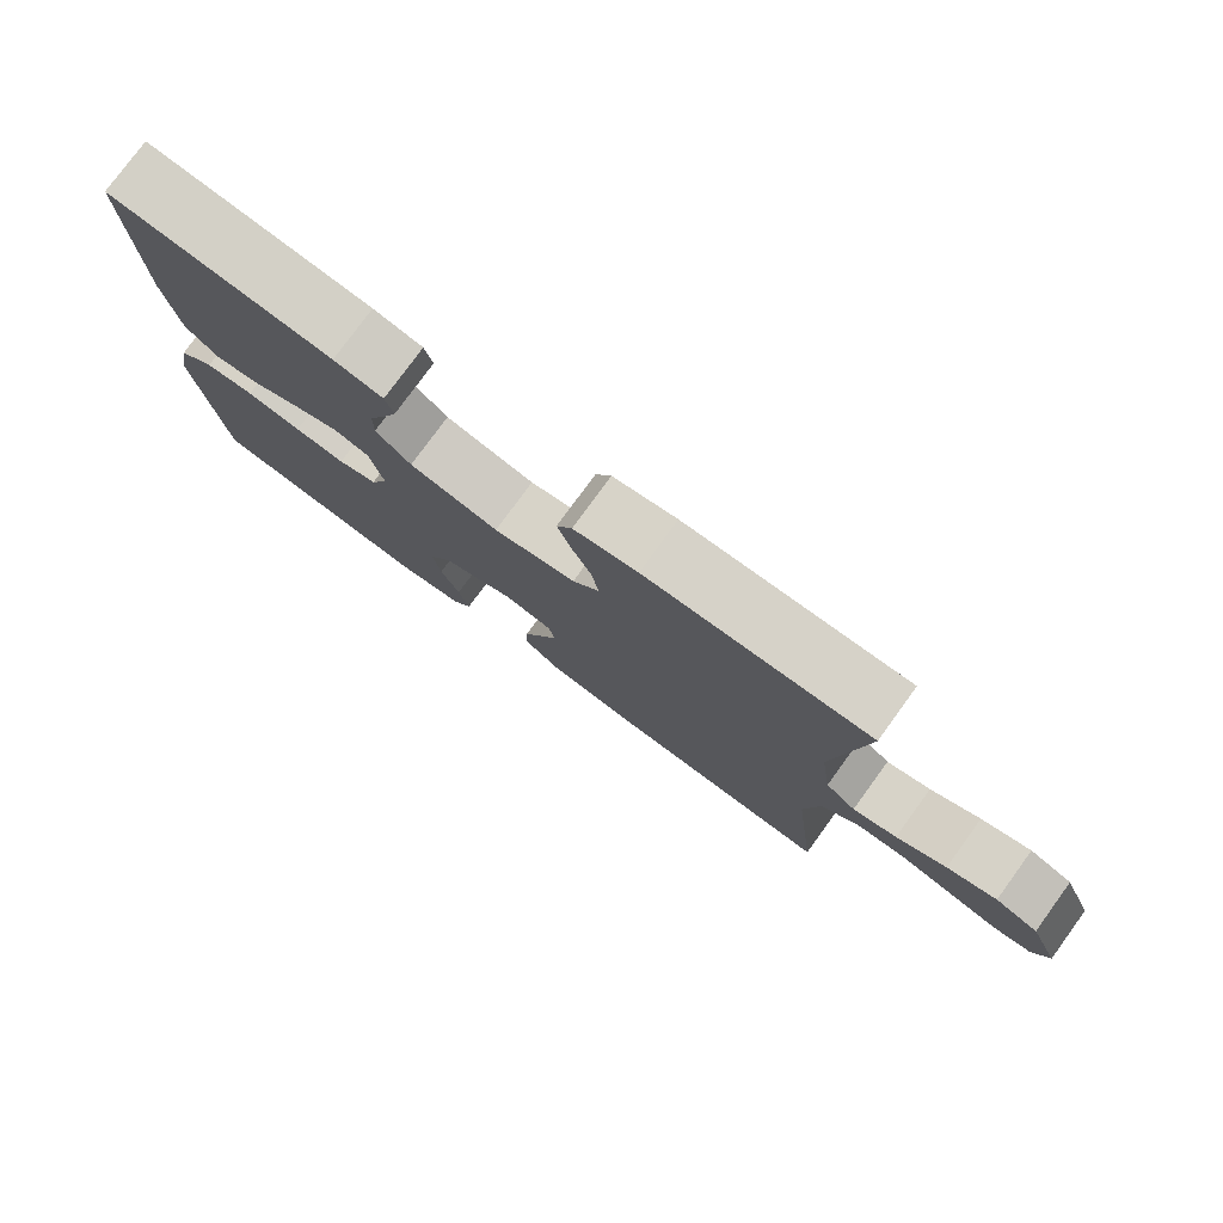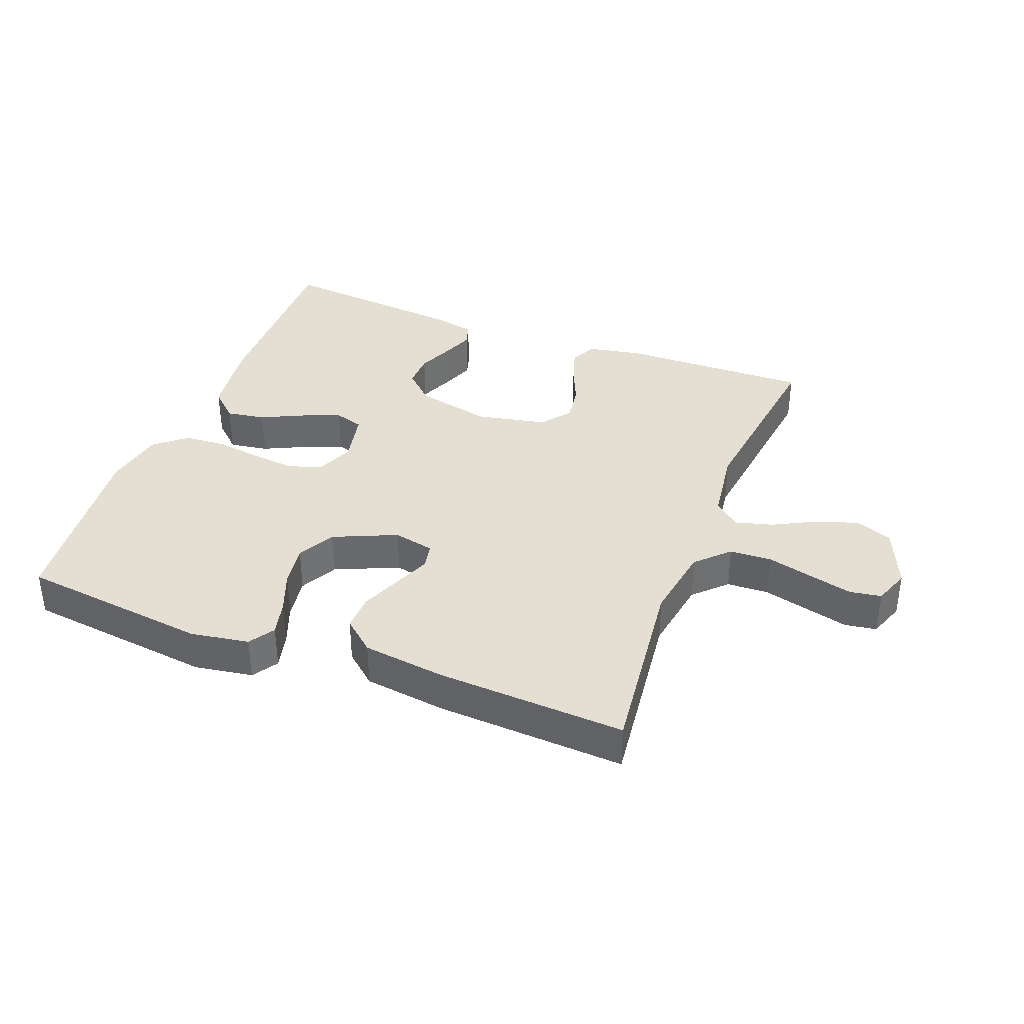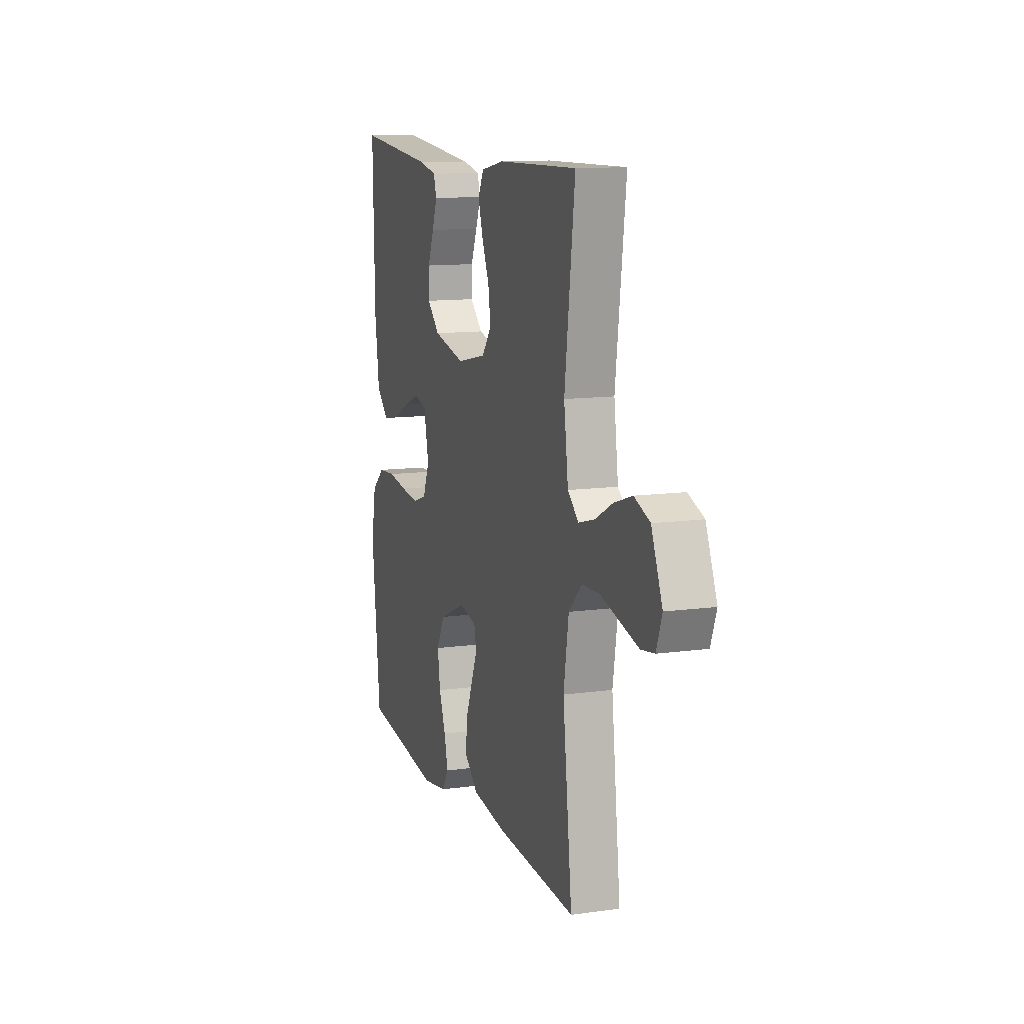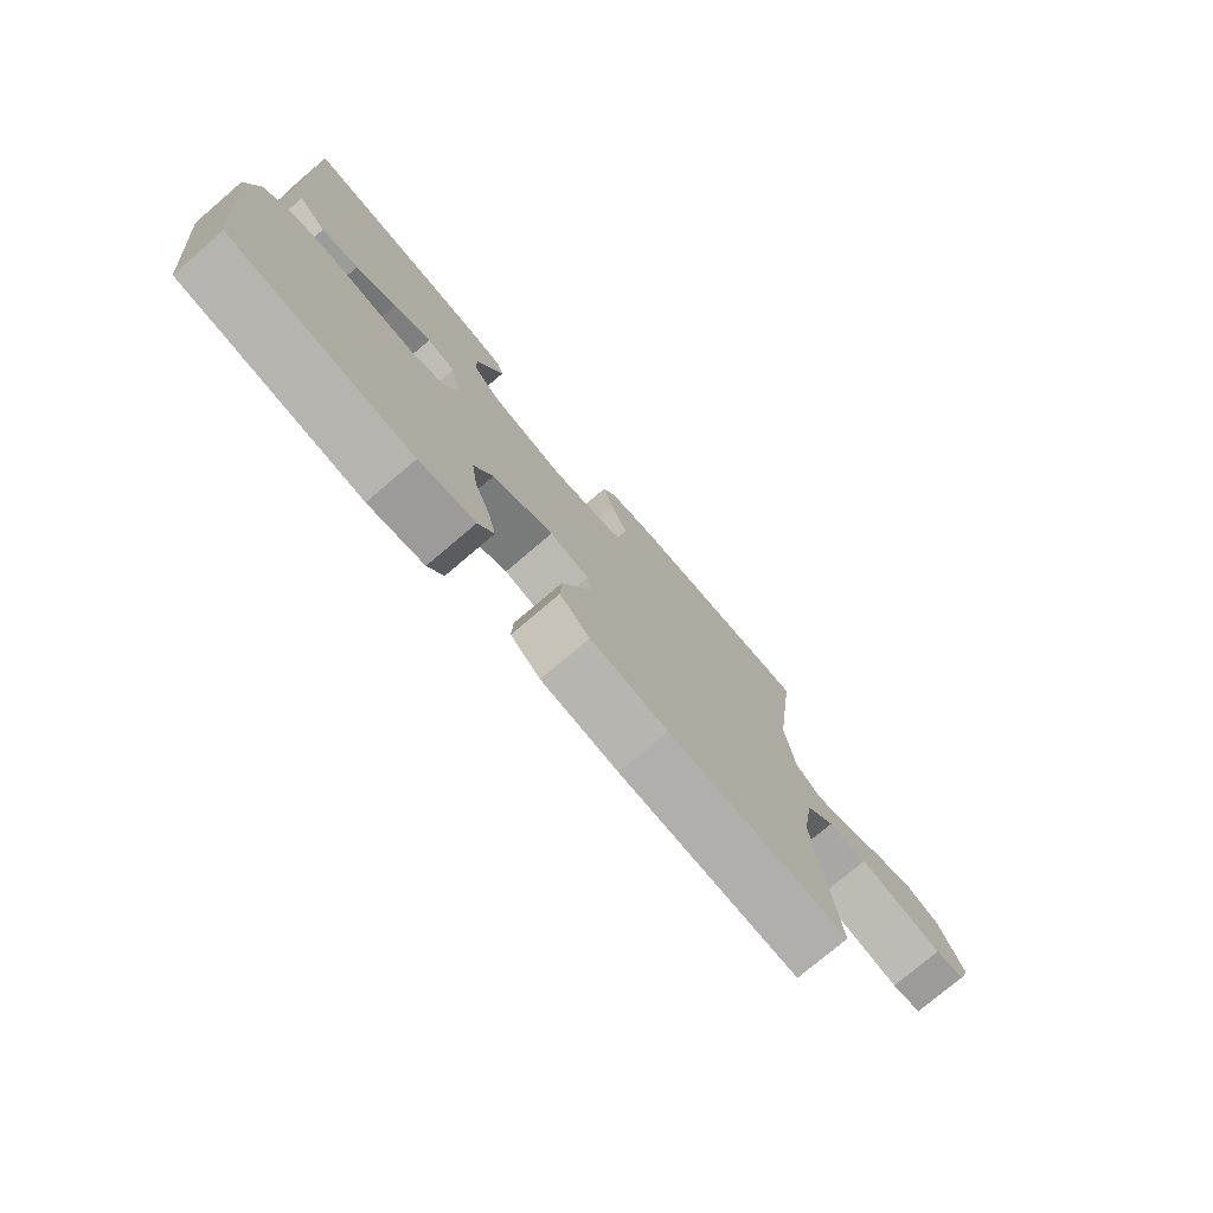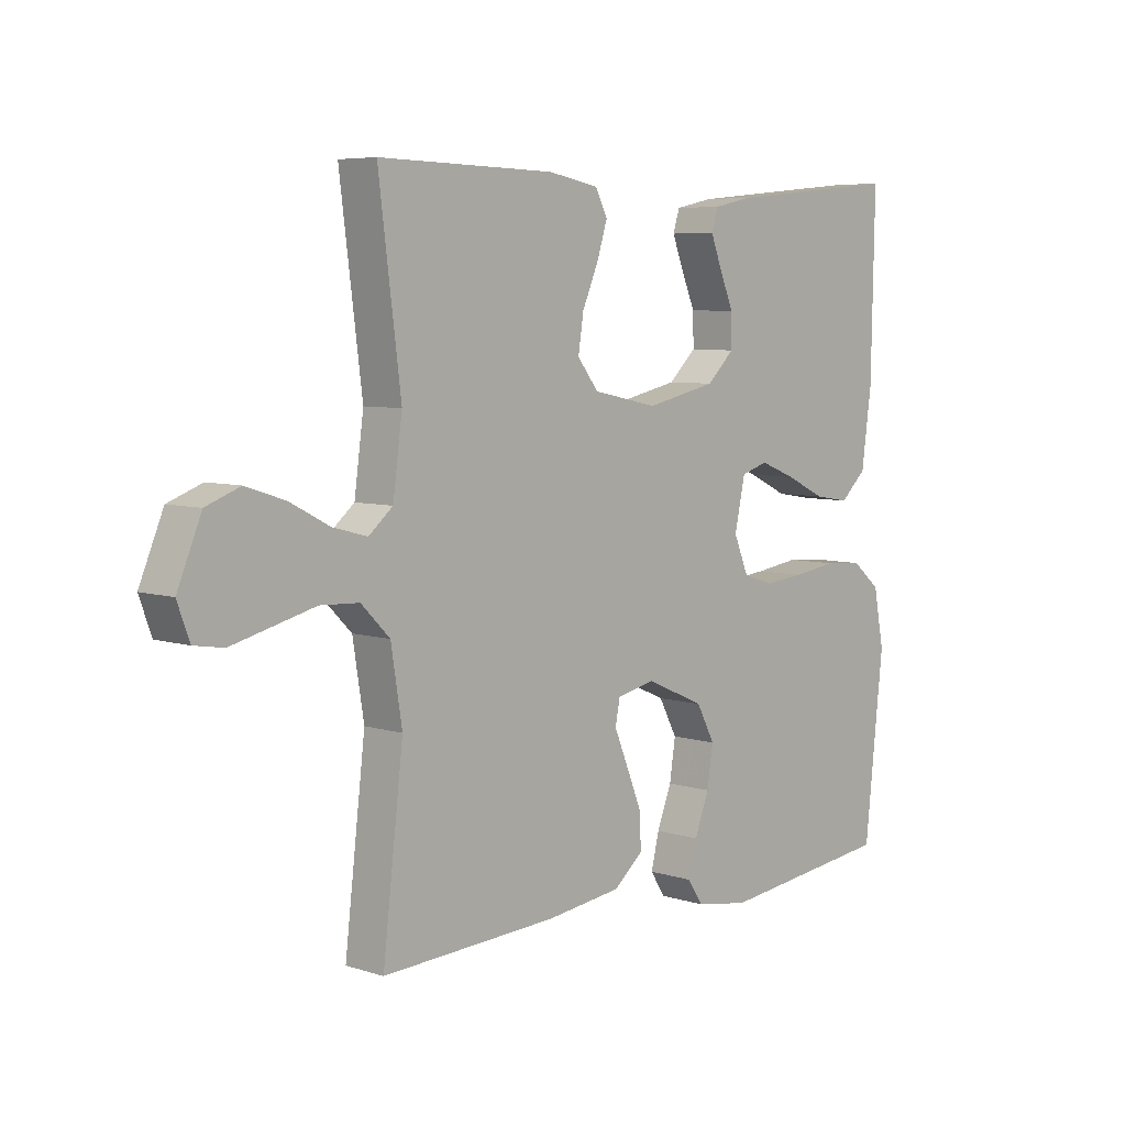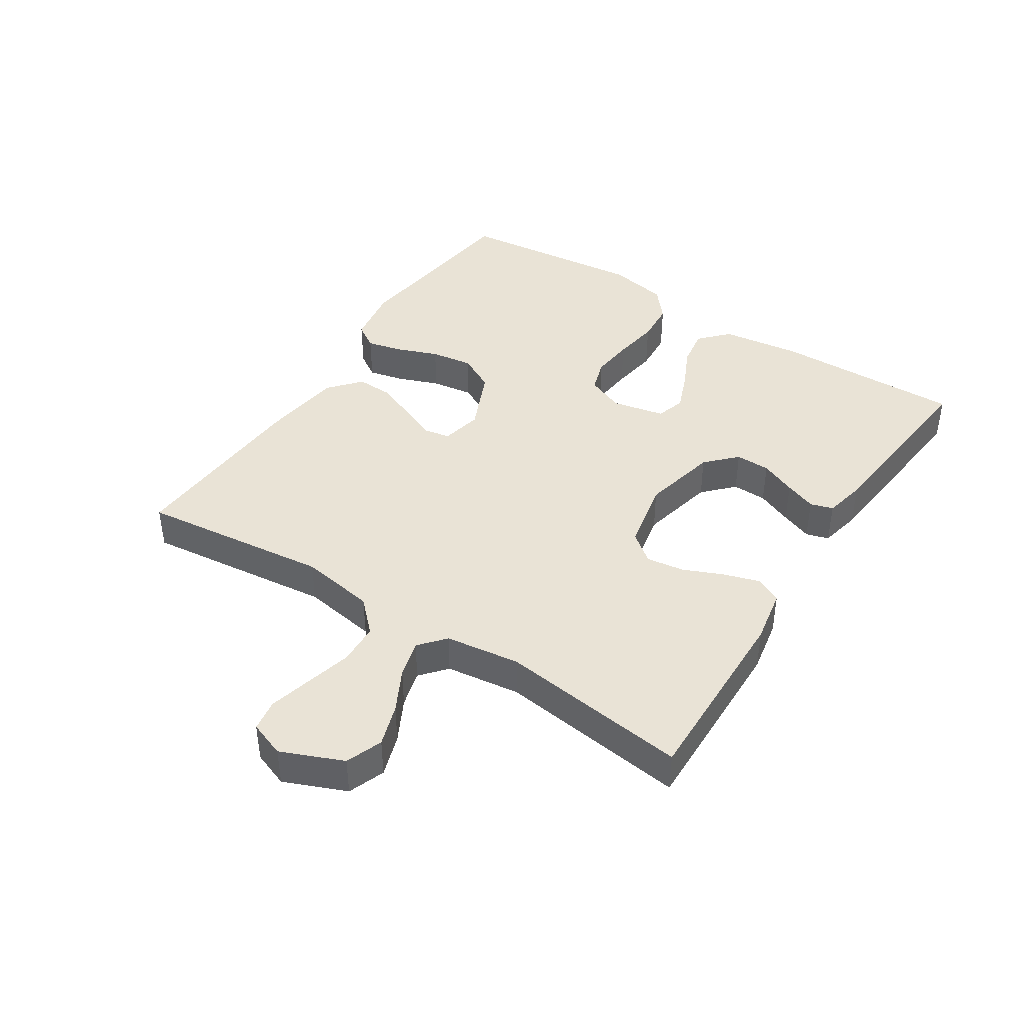
<metadata>
{"format":"obj","ext":"obj","renderer":"f3d","projection":"perspective","resolution":1024,"background":"white","views":[{"elev":78.4,"azim":-143.9,"up":"+Z"},{"elev":37.2,"azim":-159.0,"up":"+Y"},{"elev":12.0,"azim":-108.3,"up":"+Z"},{"elev":-76.3,"azim":130.4,"up":"+Z"},{"elev":6.3,"azim":-46.7,"up":"+Z"},{"elev":42.0,"azim":-57.0,"up":"+Y"}]}
</metadata>
<code>
v 0.5 0.07 0.5
v 0.494 0.07 0.2
v 0.477 0.07 0.074
v 0.432 0.07 0.032
v 0.371 0.07 0.042
v 0.304 0.07 0.074
v 0.243 0.07 0.098
v 0.197 0.07 0.084
v 0.179 0.07 0
v 0.204 0.07 -0.06
v 0.257 0.07 -0.077
v 0.325 0.07 -0.07
v 0.399 0.07 -0.059
v 0.465 0.07 -0.064
v 0.514 0.07 -0.105
v 0.532 0.07 -0.2
v 0.5 0.07 -0.5
v 0.2 0.07 -0.536
v 0.108 0.07 -0.521
v 0.082 0.07 -0.481
v 0.096 0.07 -0.424
v 0.121 0.07 -0.359
v 0.131 0.07 -0.292
v 0.1 0.07 -0.233
v 0 0.07 -0.189
v -0.065 0.07 -0.203
v -0.073 0.07 -0.244
v -0.049 0.07 -0.302
v -0.023 0.07 -0.366
v -0.021 0.07 -0.424
v -0.071 0.07 -0.467
v -0.2 0.07 -0.484
v -0.5 0.07 -0.5
v -0.465 0.07 -0.2
v -0.484 0.07 -0.081
v -0.533 0.07 -0.032
v -0.599 0.07 -0.029
v -0.673 0.07 -0.048
v -0.74 0.07 -0.065
v -0.79 0.07 -0.057
v -0.811 0.07 0
v -0.77 0.07 0.098
v -0.712 0.07 0.12
v -0.645 0.07 0.098
v -0.578 0.07 0.063
v -0.519 0.07 0.047
v -0.478 0.07 0.082
v -0.462 0.07 0.2
v -0.5 0.07 0.5
v -0.2 0.07 0.493
v -0.114 0.07 0.477
v -0.093 0.07 0.436
v -0.111 0.07 0.379
v -0.138 0.07 0.316
v -0.147 0.07 0.256
v -0.111 0.07 0.21
v 0 0.07 0.187
v 0.12 0.07 0.214
v 0.167 0.07 0.259
v 0.166 0.07 0.314
v 0.142 0.07 0.371
v 0.123 0.07 0.421
v 0.134 0.07 0.457
v 0.2 0.07 0.471
v 0.5 0 0.5
v 0.494 0 0.2
v 0.477 0 0.074
v 0.432 0 0.032
v 0.371 0 0.042
v 0.304 0 0.074
v 0.243 0 0.098
v 0.197 0 0.084
v 0.179 0 0
v 0.204 0 -0.06
v 0.257 0 -0.077
v 0.325 0 -0.07
v 0.399 0 -0.059
v 0.465 0 -0.064
v 0.514 0 -0.105
v 0.532 0 -0.2
v 0.5 0 -0.5
v 0.2 0 -0.536
v 0.108 0 -0.521
v 0.082 0 -0.481
v 0.096 0 -0.424
v 0.121 0 -0.359
v 0.131 0 -0.292
v 0.1 0 -0.233
v 0 0 -0.189
v -0.065 0 -0.203
v -0.073 0 -0.244
v -0.049 0 -0.302
v -0.023 0 -0.366
v -0.021 0 -0.424
v -0.071 0 -0.467
v -0.2 0 -0.484
v -0.5 0 -0.5
v -0.465 0 -0.2
v -0.484 0 -0.081
v -0.533 0 -0.032
v -0.599 0 -0.029
v -0.673 0 -0.048
v -0.74 0 -0.065
v -0.79 0 -0.057
v -0.811 0 0
v -0.77 0 0.098
v -0.712 0 0.12
v -0.645 0 0.098
v -0.578 0 0.063
v -0.519 0 0.047
v -0.478 0 0.082
v -0.462 0 0.2
v -0.5 0 0.5
v -0.2 0 0.493
v -0.114 0 0.477
v -0.093 0 0.436
v -0.111 0 0.379
v -0.138 0 0.316
v -0.147 0 0.256
v -0.111 0 0.21
v 0 0 0.187
v 0.12 0 0.214
v 0.167 0 0.259
v 0.166 0 0.314
v 0.142 0 0.371
v 0.123 0 0.421
v 0.134 0 0.457
v 0.2 0 0.471
f 60 61 62 63
f 60 63 64 1
f 51 52 53 54
f 51 54 55
f 48 49 50 51
f 47 48 51 55
f 46 47 55 56
f 42 43 44 45
f 42 45 46
f 41 42 46
f 40 41 46
f 37 38 39 40
f 37 40 46
f 36 37 46 56
f 31 32 33 34
f 31 34 35
f 27 28 29 30
f 27 30 31 35
f 19 20 21 22
f 19 22 23
f 18 19 23
f 17 18 23
f 16 17 23 24
f 12 13 14 15
f 11 12 15 16
f 10 11 16 24
f 3 4 5 6
f 3 6 7
f 2 3 7
f 59 60 1 2
f 58 59 2 7
f 57 58 7 8
f 56 57 8 9
f 26 27 35 36
f 25 26 36 56
f 24 25 56
f 9 10 24 56
f 127 126 125 124
f 65 128 127 124
f 118 117 116 115
f 119 118 115
f 115 114 113 112
f 119 115 112 111
f 120 119 111 110
f 109 108 107 106
f 110 109 106
f 110 106 105
f 110 105 104
f 104 103 102 101
f 110 104 101
f 120 110 101 100
f 98 97 96 95
f 99 98 95
f 94 93 92 91
f 99 95 94 91
f 86 85 84 83
f 87 86 83
f 87 83 82
f 87 82 81
f 88 87 81 80
f 79 78 77 76
f 80 79 76 75
f 88 80 75 74
f 70 69 68 67
f 71 70 67
f 71 67 66
f 66 65 124 123
f 71 66 123 122
f 72 71 122 121
f 73 72 121 120
f 100 99 91 90
f 120 100 90 89
f 120 89 88
f 120 88 74 73
f 1 65 66 2
f 2 66 67 3
f 3 67 68 4
f 4 68 69 5
f 5 69 70 6
f 6 70 71 7
f 7 71 72 8
f 8 72 73 9
f 9 73 74 10
f 10 74 75 11
f 11 75 76 12
f 12 76 77 13
f 13 77 78 14
f 14 78 79 15
f 15 79 80 16
f 16 80 81 17
f 17 81 82 18
f 18 82 83 19
f 19 83 84 20
f 20 84 85 21
f 21 85 86 22
f 22 86 87 23
f 23 87 88 24
f 24 88 89 25
f 25 89 90 26
f 26 90 91 27
f 27 91 92 28
f 28 92 93 29
f 29 93 94 30
f 30 94 95 31
f 31 95 96 32
f 32 96 97 33
f 33 97 98 34
f 34 98 99 35
f 35 99 100 36
f 36 100 101 37
f 37 101 102 38
f 38 102 103 39
f 39 103 104 40
f 40 104 105 41
f 41 105 106 42
f 42 106 107 43
f 43 107 108 44
f 44 108 109 45
f 45 109 110 46
f 46 110 111 47
f 47 111 112 48
f 48 112 113 49
f 49 113 114 50
f 50 114 115 51
f 51 115 116 52
f 52 116 117 53
f 53 117 118 54
f 54 118 119 55
f 55 119 120 56
f 56 120 121 57
f 57 121 122 58
f 58 122 123 59
f 59 123 124 60
f 60 124 125 61
f 61 125 126 62
f 62 126 127 63
f 63 127 128 64
f 64 128 65 1

</code>
